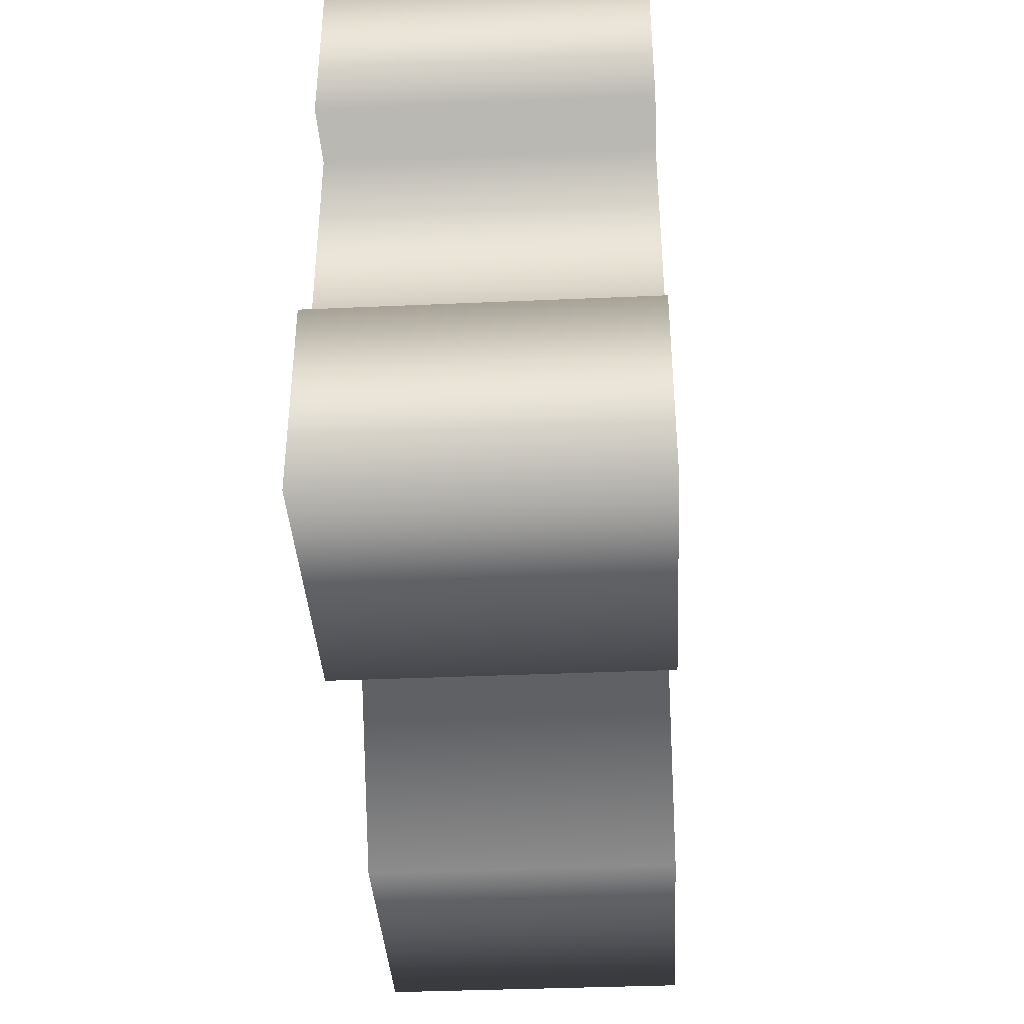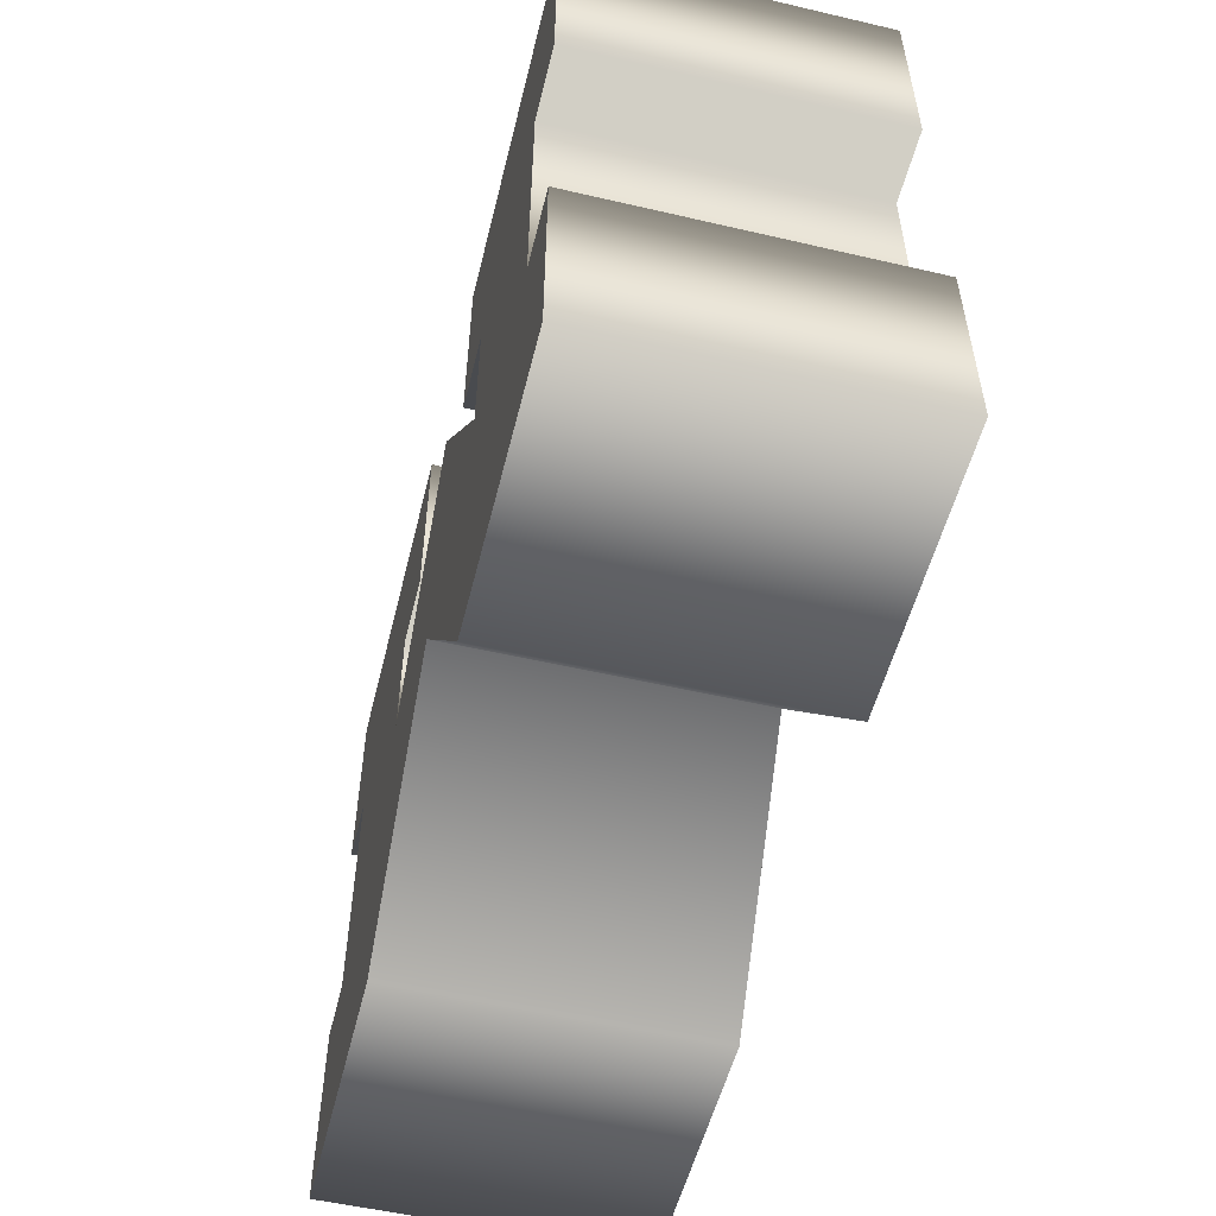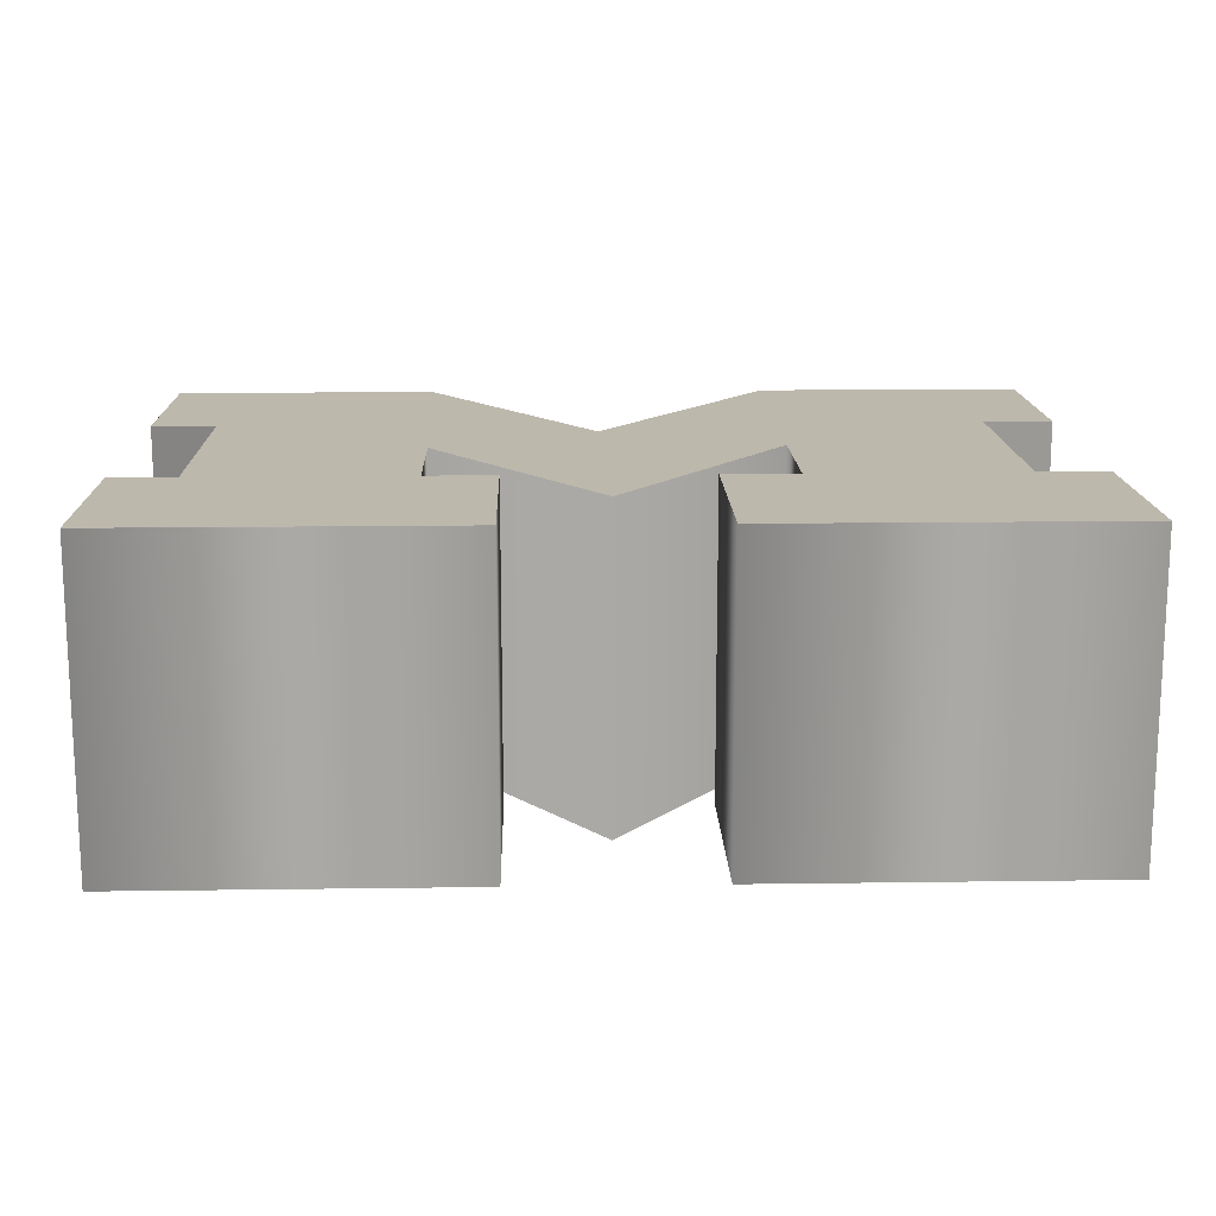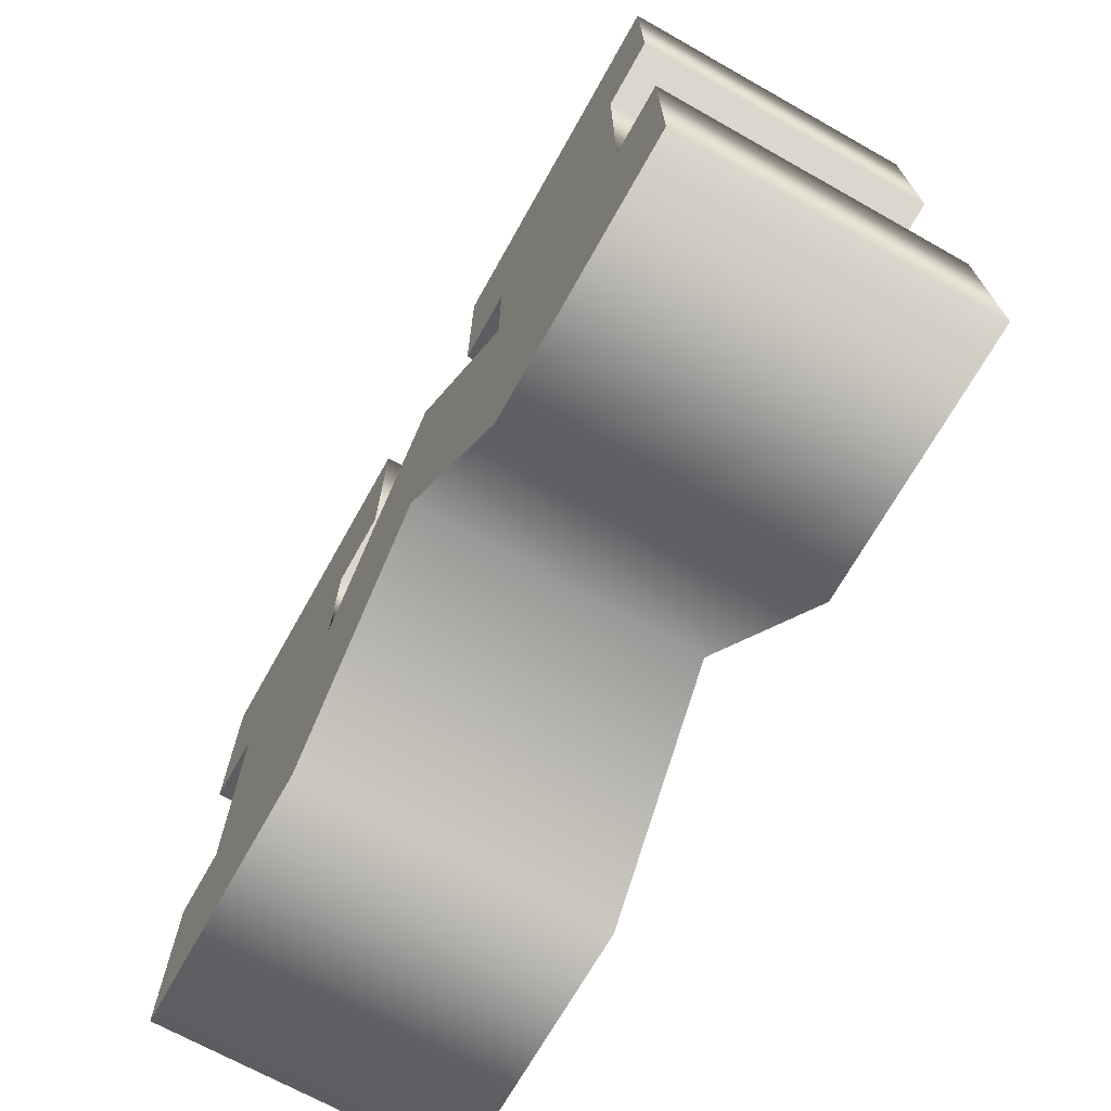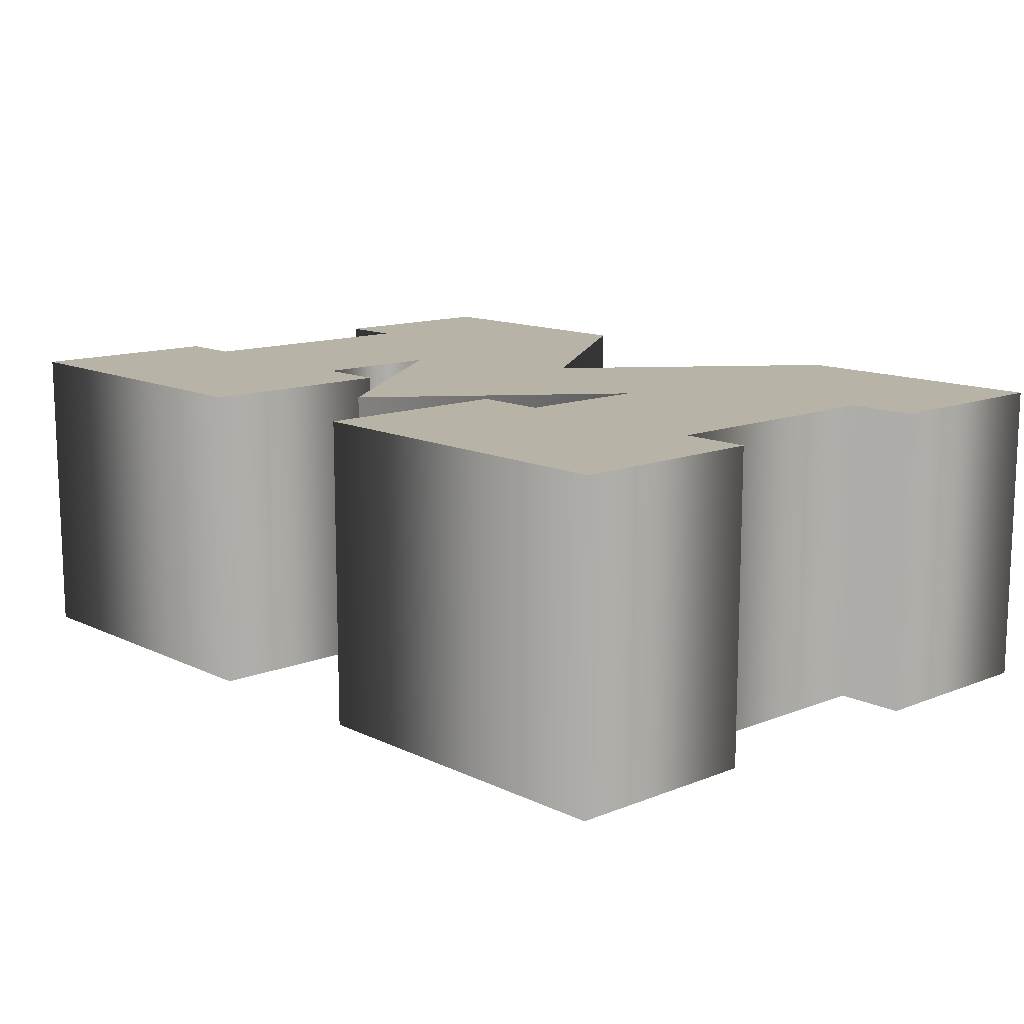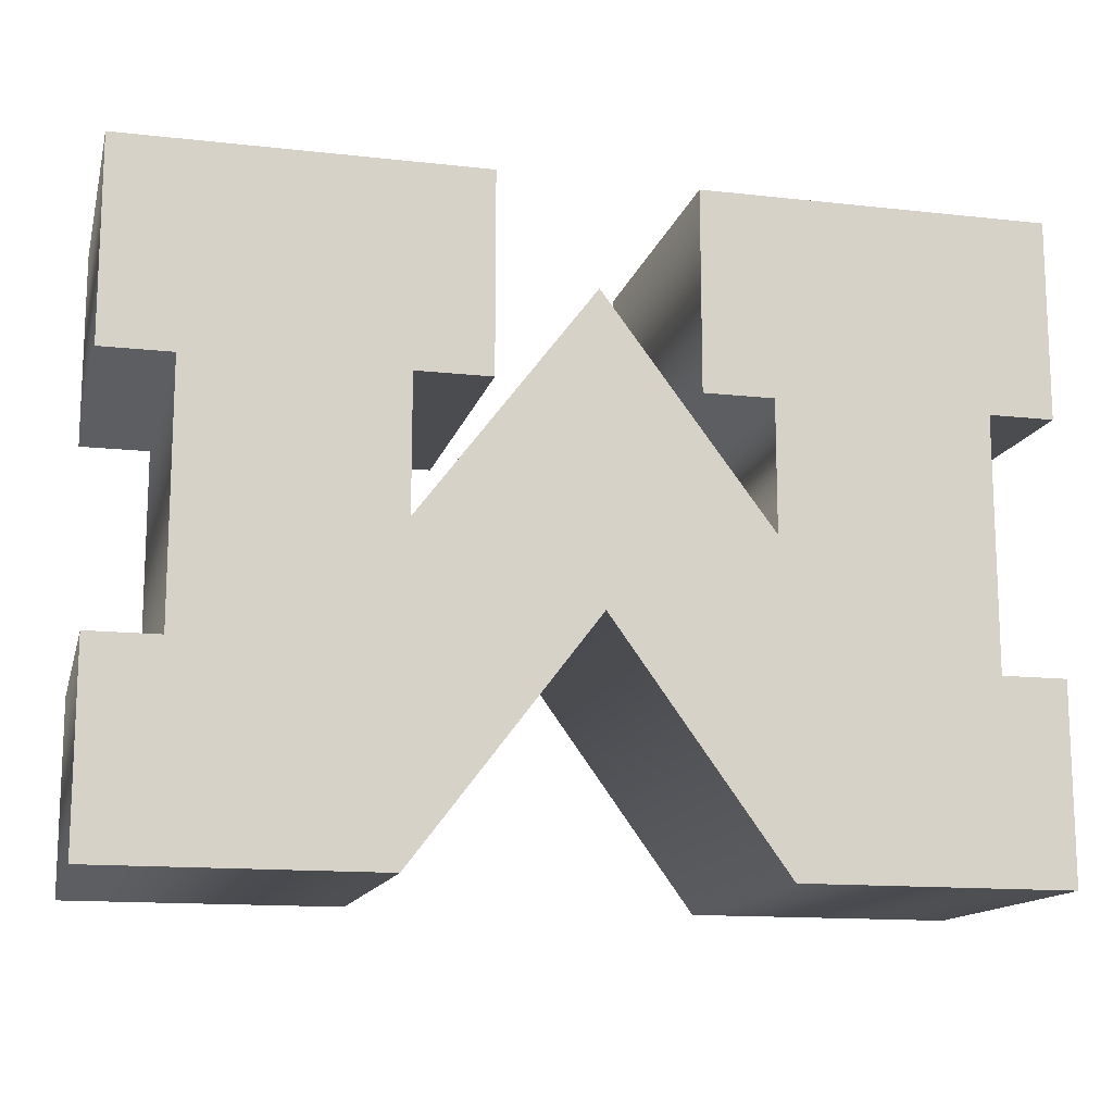
<metadata>
{"format":"obj","ext":"obj","renderer":"f3d","projection":"perspective","resolution":1024,"background":"white","views":[{"elev":-38.1,"azim":-86.8,"up":"+Z"},{"elev":-53.8,"azim":76.1,"up":"+Z"},{"elev":14.9,"azim":-1.7,"up":"+Y"},{"elev":-69.6,"azim":-119.3,"up":"+Z"},{"elev":12.7,"azim":47.6,"up":"+Y"},{"elev":-14.0,"azim":166.2,"up":"+Z"}]}
</metadata>
<code>
o Text
v -0.4628 0.1687 -0.1454
v -0.4628 0.1687 -0.3461
v -0.1855 0.1687 -0.3461
v -0.008932 0.1687 -0.1023
v 0.1775 0.1687 -0.3461
v 0.4597 0.1687 -0.3461
v 0.4597 0.1687 -0.1454
v 0.388 0.1687 -0.1454
v 0.388 0.1687 0.1127
v 0.4597 0.1687 0.1127
v 0.4597 0.1687 0.3184
v 0.09635 0.1687 0.3184
v 0.09635 0.1687 0.1127
v 0.173 0.1687 0.1127
v 0.173 0.1687 -0.02573
v -0.004016 0.1687 0.2082
v -0.1761 0.1687 -0.02122
v -0.1761 0.1687 0.1127
v -0.1044 0.1687 0.1127
v -0.1044 0.1687 0.3184
v -0.4628 0.1687 0.3184
v -0.4628 0.1687 0.1127
v -0.3961 0.1687 0.1127
v -0.3961 0.1687 -0.1454
v -0.4628 -0.1513 -0.1454
v -0.4628 -0.1513 -0.3461
v -0.1855 -0.1513 -0.3461
v -0.008932 -0.1513 -0.1023
v 0.1775 -0.1513 -0.3461
v 0.4597 -0.1513 -0.3461
v 0.4597 -0.1513 -0.1454
v 0.388 -0.1513 -0.1454
v 0.388 -0.1513 0.1127
v 0.4597 -0.1513 0.1127
v 0.4597 -0.1513 0.3184
v 0.09635 -0.1513 0.3184
v 0.09635 -0.1513 0.1127
v 0.173 -0.1513 0.1127
v 0.173 -0.1513 -0.02573
v -0.004016 -0.1513 0.2082
v -0.1761 -0.1513 -0.02122
v -0.1761 -0.1513 0.1127
v -0.1044 -0.1513 0.1127
v -0.1044 -0.1513 0.3184
v -0.4628 -0.1513 0.3184
v -0.4628 -0.1513 0.1127
v -0.3961 -0.1513 0.1127
v -0.3961 -0.1513 -0.1454
v -0.4628 -0.1513 -0.1454
v -0.4628 0.1687 -0.1454
v -0.4628 -0.1513 -0.3461
v -0.4628 0.1687 -0.3461
v -0.1855 -0.1513 -0.3461
v -0.1855 0.1687 -0.3461
v -0.008932 -0.1513 -0.1023
v -0.008932 0.1687 -0.1023
v 0.1775 -0.1513 -0.3461
v 0.1775 0.1687 -0.3461
v 0.4597 -0.1513 -0.3461
v 0.4597 0.1687 -0.3461
v 0.4597 -0.1513 -0.1454
v 0.4597 0.1687 -0.1454
v 0.388 -0.1513 -0.1454
v 0.388 0.1687 -0.1454
v 0.388 -0.1513 0.1127
v 0.388 0.1687 0.1127
v 0.4597 -0.1513 0.1127
v 0.4597 0.1687 0.1127
v 0.4597 -0.1513 0.3184
v 0.4597 0.1687 0.3184
v 0.09635 -0.1513 0.3184
v 0.09635 0.1687 0.3184
v 0.09635 -0.1513 0.1127
v 0.09635 0.1687 0.1127
v 0.173 -0.1513 0.1127
v 0.173 0.1687 0.1127
v 0.173 -0.1513 -0.02573
v 0.173 0.1687 -0.02573
v -0.004016 -0.1513 0.2082
v -0.004016 0.1687 0.2082
v -0.1761 -0.1513 -0.02122
v -0.1761 0.1687 -0.02122
v -0.1761 -0.1513 0.1127
v -0.1761 0.1687 0.1127
v -0.1044 -0.1513 0.1127
v -0.1044 0.1687 0.1127
v -0.1044 -0.1513 0.3184
v -0.1044 0.1687 0.3184
v -0.4628 -0.1513 0.3184
v -0.4628 0.1687 0.3184
v -0.4628 -0.1513 0.1127
v -0.4628 0.1687 0.1127
v -0.3961 -0.1513 0.1127
v -0.3961 0.1687 0.1127
v -0.3961 -0.1513 -0.1454
v -0.3961 0.1687 -0.1454
f 1 3 2
f 1 24 3
f 24 4 3
f 4 6 5
f 4 8 6
f 8 7 6
f 23 17 24
f 17 4 24
f 4 15 8
f 15 9 8
f 17 15 4
f 17 16 15
f 14 9 15
f 23 18 17
f 21 23 22
f 21 18 23
f 21 19 18
f 21 20 19
f 12 14 13
f 12 9 14
f 12 10 9
f 12 11 10
f 25 26 27
f 25 27 48
f 48 27 28
f 28 29 30
f 28 30 32
f 32 30 31
f 47 48 41
f 41 48 28
f 28 32 39
f 39 32 33
f 41 28 39
f 41 39 40
f 38 39 33
f 47 41 42
f 45 46 47
f 45 47 42
f 45 42 43
f 45 43 44
f 36 37 38
f 36 38 33
f 36 33 34
f 36 34 35
f 50 52 51 49
f 52 54 53 51
f 54 56 55 53
f 56 58 57 55
f 58 60 59 57
f 60 62 61 59
f 62 64 63 61
f 64 66 65 63
f 66 68 67 65
f 68 70 69 67
f 70 72 71 69
f 72 74 73 71
f 74 76 75 73
f 76 78 77 75
f 78 80 79 77
f 80 82 81 79
f 82 84 83 81
f 84 86 85 83
f 86 88 87 85
f 88 90 89 87
f 90 92 91 89
f 92 94 93 91
f 94 96 95 93
f 96 50 49 95

</code>
